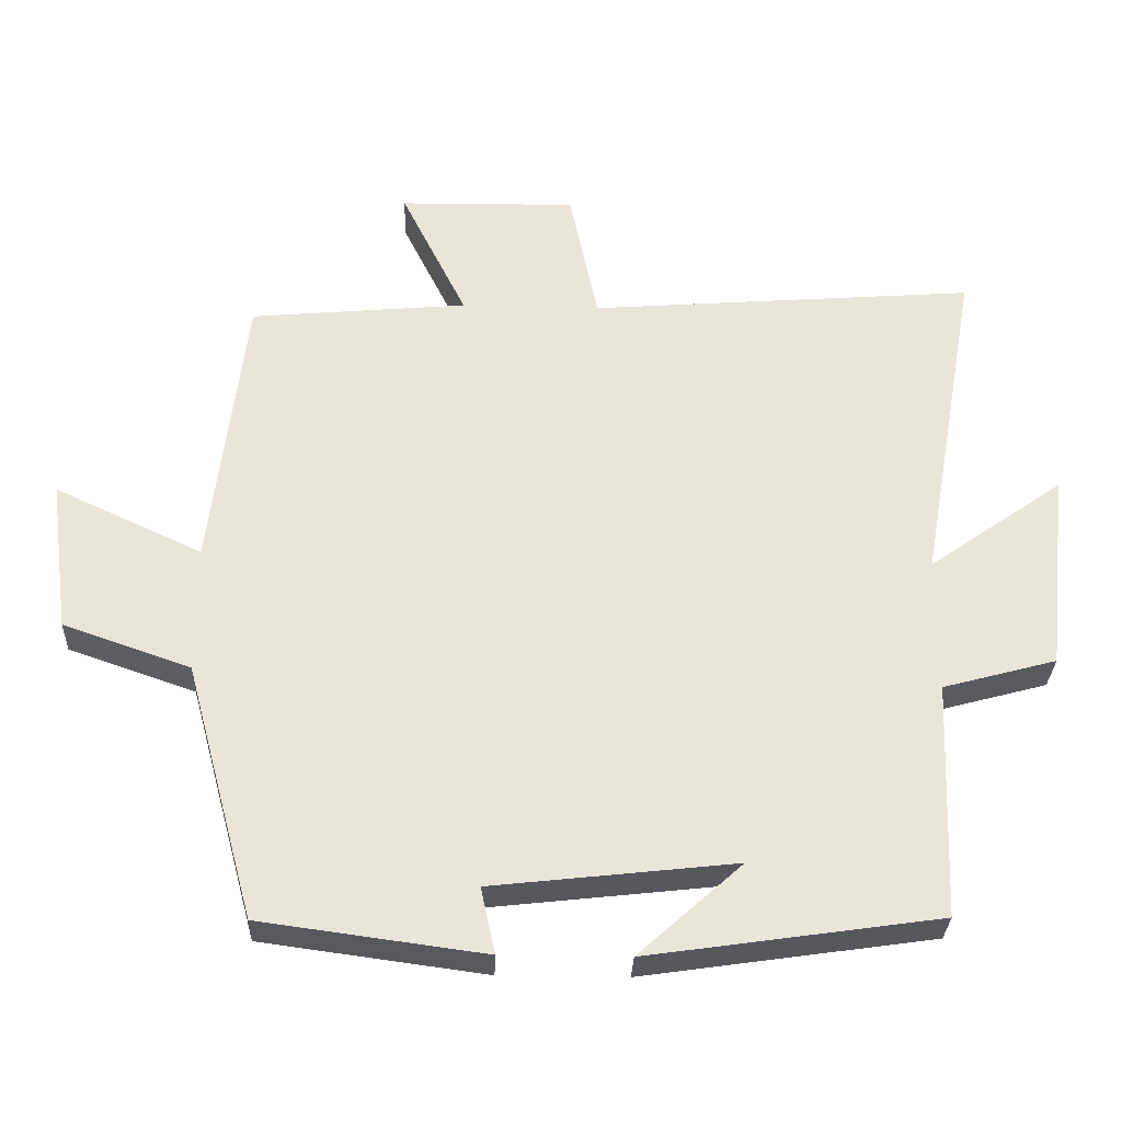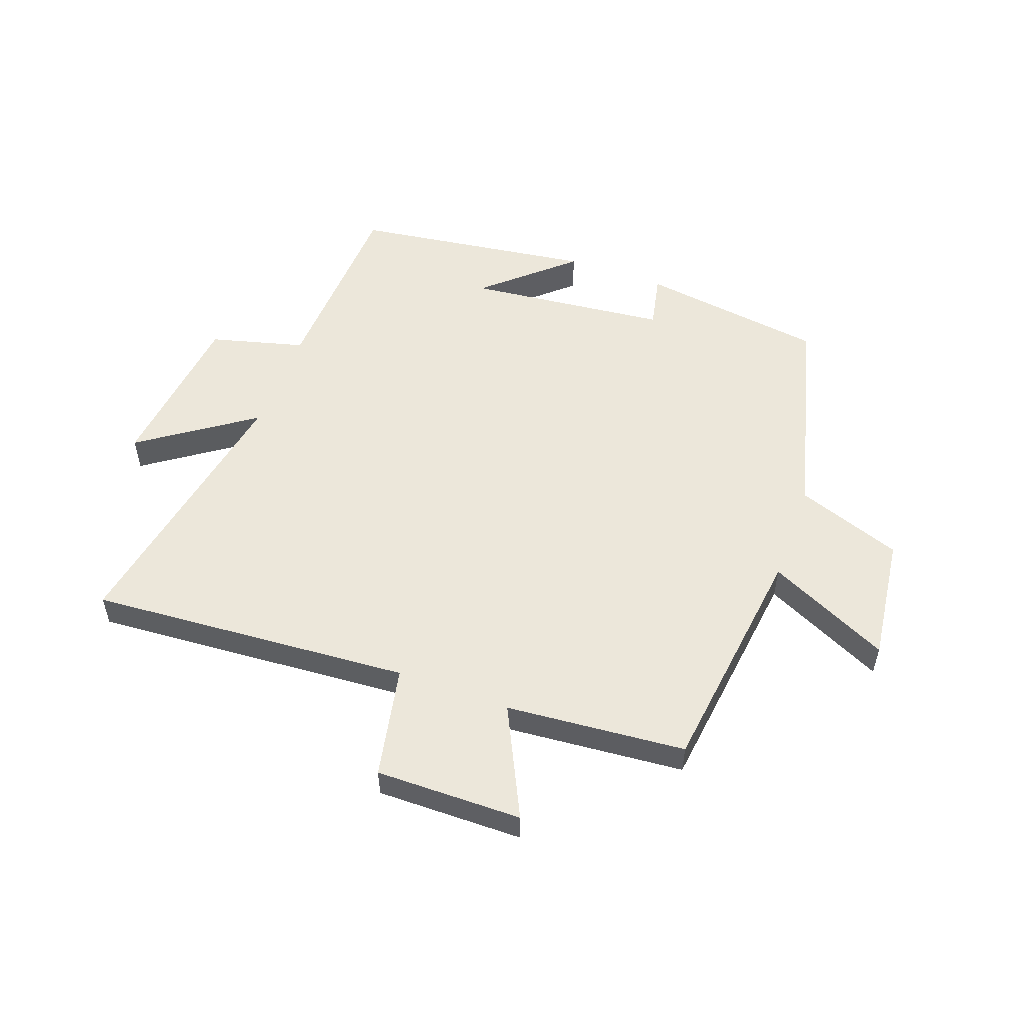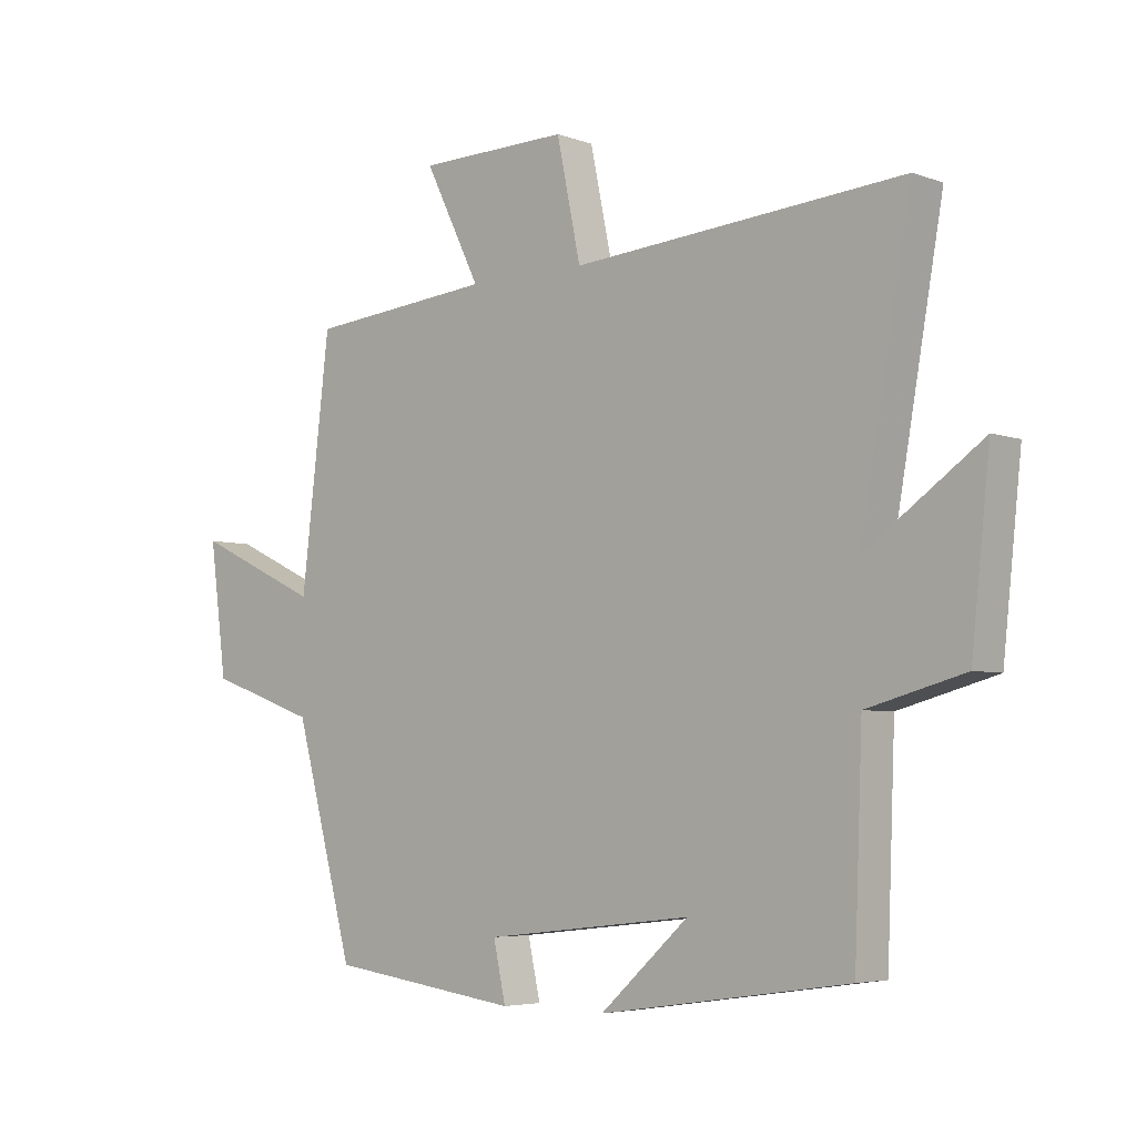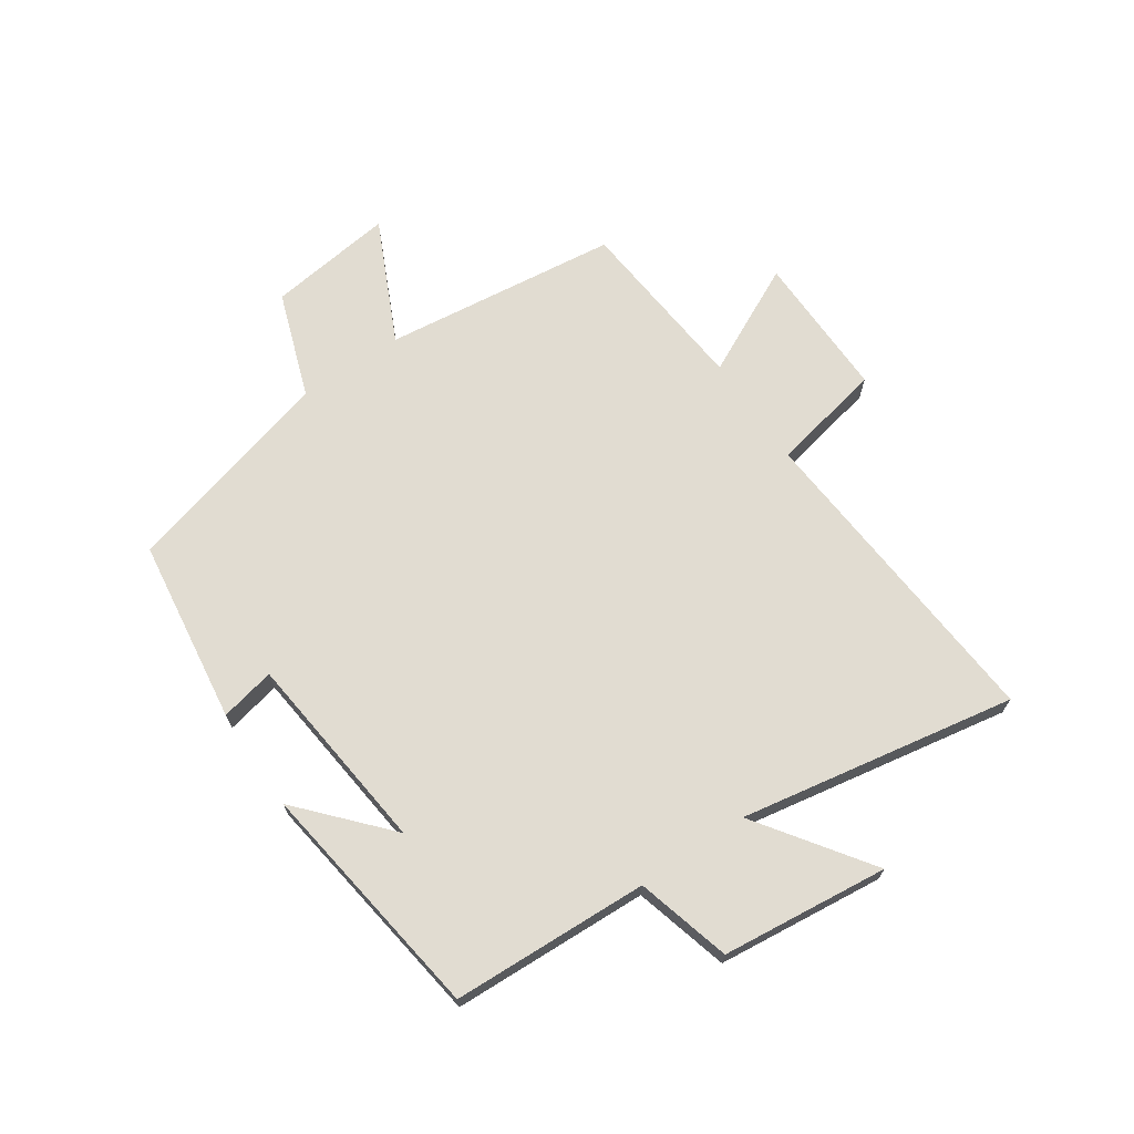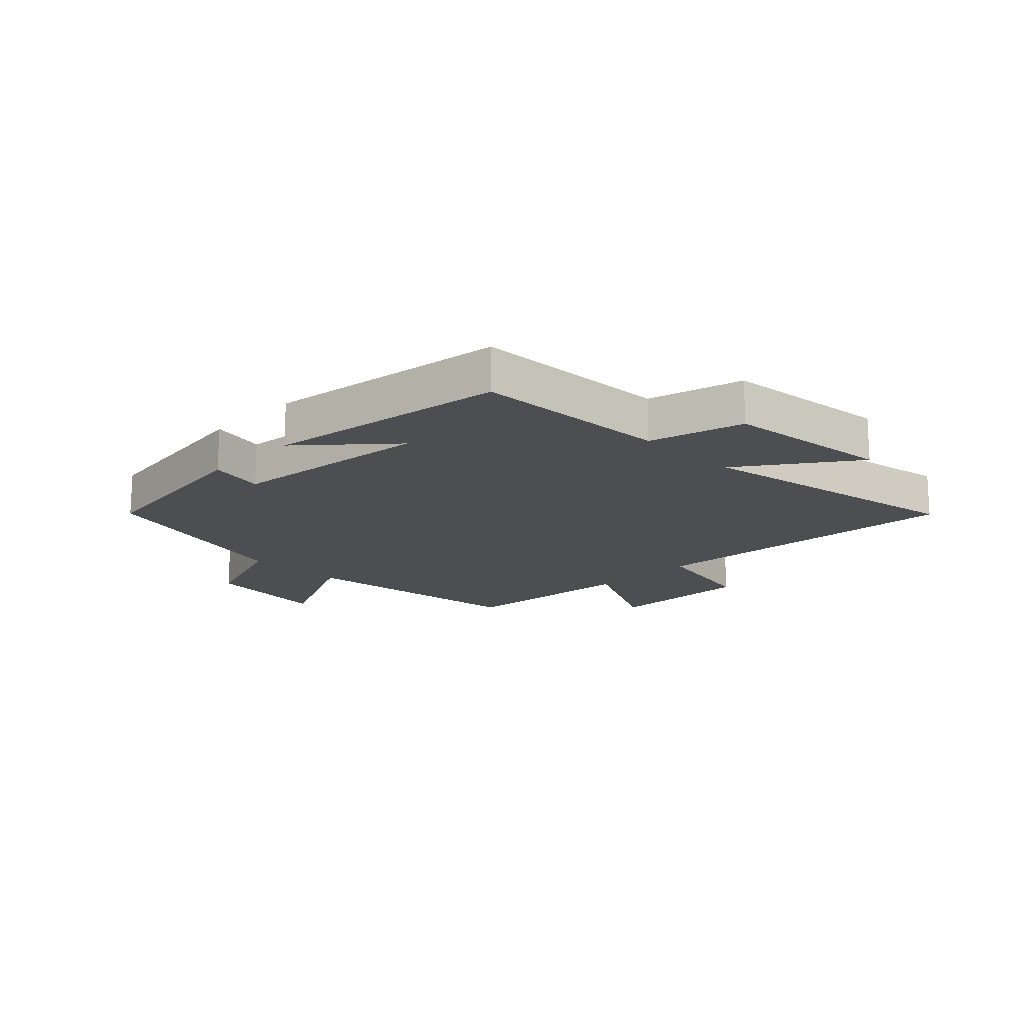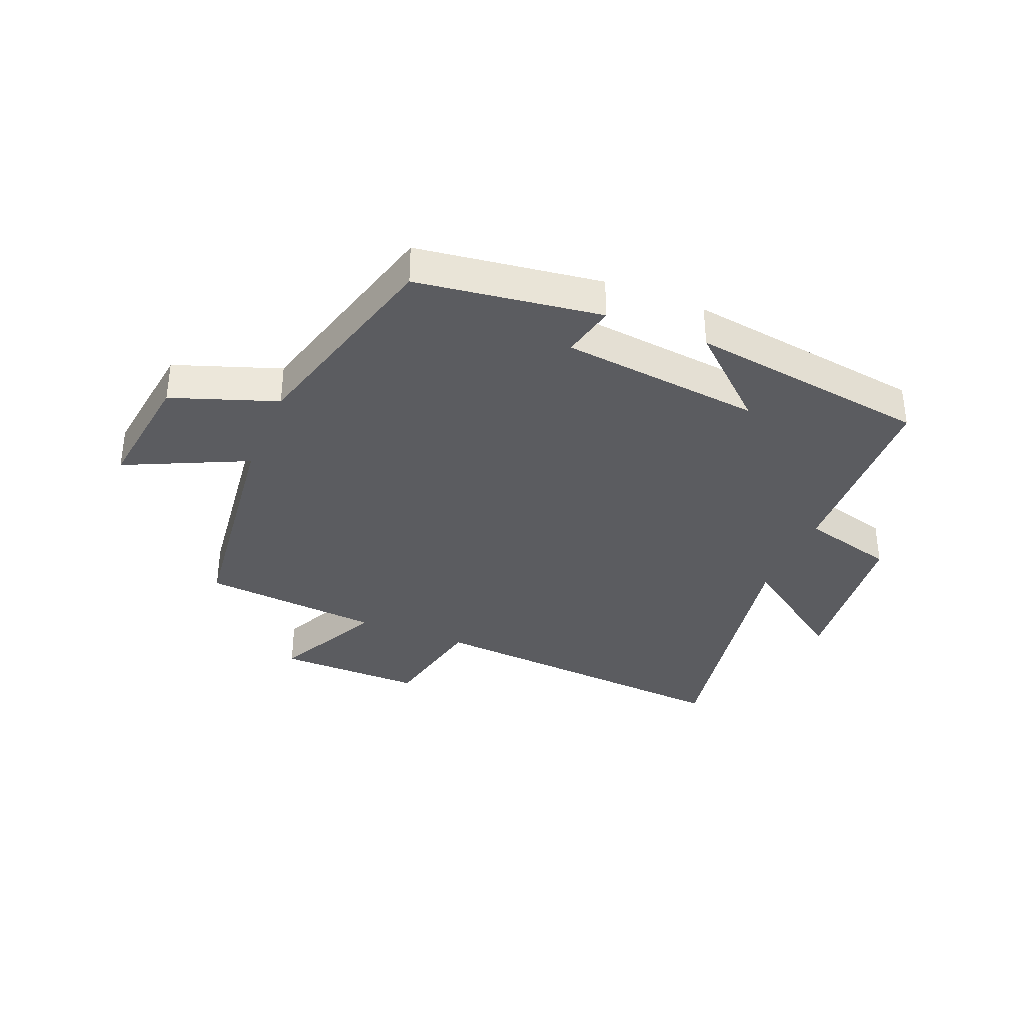
<metadata>
{"format":"obj","ext":"obj","renderer":"f3d","projection":"perspective","resolution":1024,"background":"white","views":[{"elev":-30.4,"azim":177.9,"up":"+Z"},{"elev":53.8,"azim":20.4,"up":"+Y"},{"elev":-4.9,"azim":-138.5,"up":"+Z"},{"elev":69.0,"azim":-124.1,"up":"+Y"},{"elev":-16.6,"azim":-134.8,"up":"+Y"},{"elev":-35.2,"azim":157.8,"up":"+Y"}]}
</metadata>
<code>
v 0.403 0.07 -0.458
v 0.092 0.07 -0.5
v 0.112 0.07 -0.408
v -0.226 0.07 -0.37
v -0.082 0.07 -0.5
v -0.487 0.07 -0.441
v -0.5 0.07 -0.111
v -0.658 0.07 -0.068
v -0.688 0.07 0.212
v -0.5 0.07 0.079
v -0.582 0.07 0.542
v -0.043 0.07 0.5
v -0.004 0.07 0.688
v 0.242 0.07 0.684
v 0.151 0.07 0.5
v 0.453 0.07 0.472
v 0.5 0.07 0.077
v 0.705 0.07 0.173
v 0.677 0.07 -0.039
v 0.5 0.07 -0.101
v 0.403 0 -0.458
v 0.092 0 -0.5
v 0.112 0 -0.408
v -0.226 0 -0.37
v -0.082 0 -0.5
v -0.487 0 -0.441
v -0.5 0 -0.111
v -0.658 0 -0.068
v -0.688 0 0.212
v -0.5 0 0.079
v -0.582 0 0.542
v -0.043 0 0.5
v -0.004 0 0.688
v 0.242 0 0.684
v 0.151 0 0.5
v 0.453 0 0.472
v 0.5 0 0.077
v 0.705 0 0.173
v 0.677 0 -0.039
v 0.5 0 -0.101
f 17 18 19 20
f 15 16 17 20
f 15 20 1
f 12 13 14 15
f 12 15 1
f 10 11 12 1
f 7 8 9 10
f 4 5 6
f 4 6 7 10
f 1 2 3
f 10 1 3
f 3 4 10
f 40 39 38 37
f 40 37 36 35
f 21 40 35
f 35 34 33 32
f 21 35 32
f 21 32 31 30
f 30 29 28 27
f 26 25 24
f 30 27 26 24
f 23 22 21
f 23 21 30
f 30 24 23
f 1 21 22 2
f 2 22 23 3
f 3 23 24 4
f 4 24 25 5
f 5 25 26 6
f 6 26 27 7
f 7 27 28 8
f 8 28 29 9
f 9 29 30 10
f 10 30 31 11
f 11 31 32 12
f 12 32 33 13
f 13 33 34 14
f 14 34 35 15
f 15 35 36 16
f 16 36 37 17
f 17 37 38 18
f 18 38 39 19
f 19 39 40 20
f 20 40 21 1

</code>
